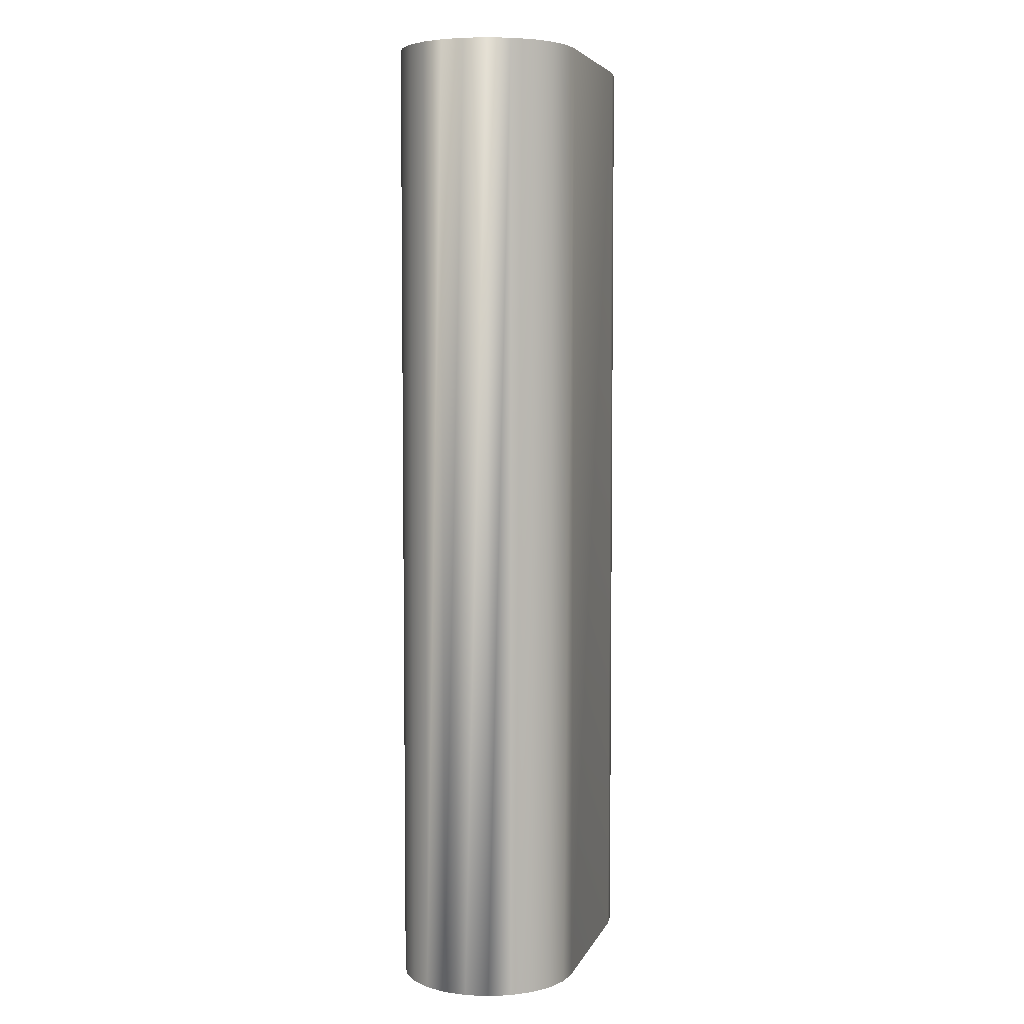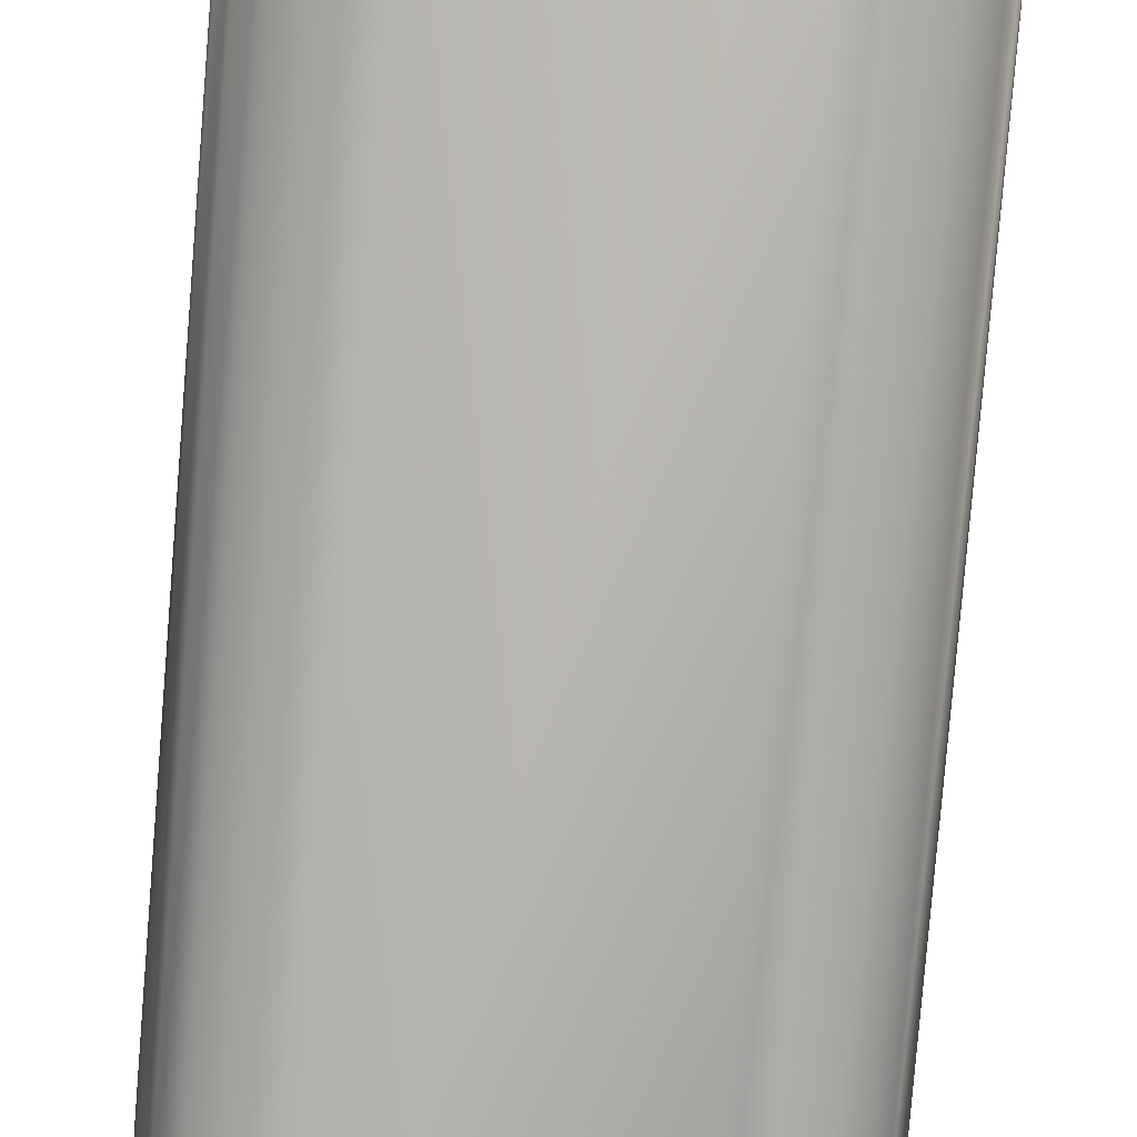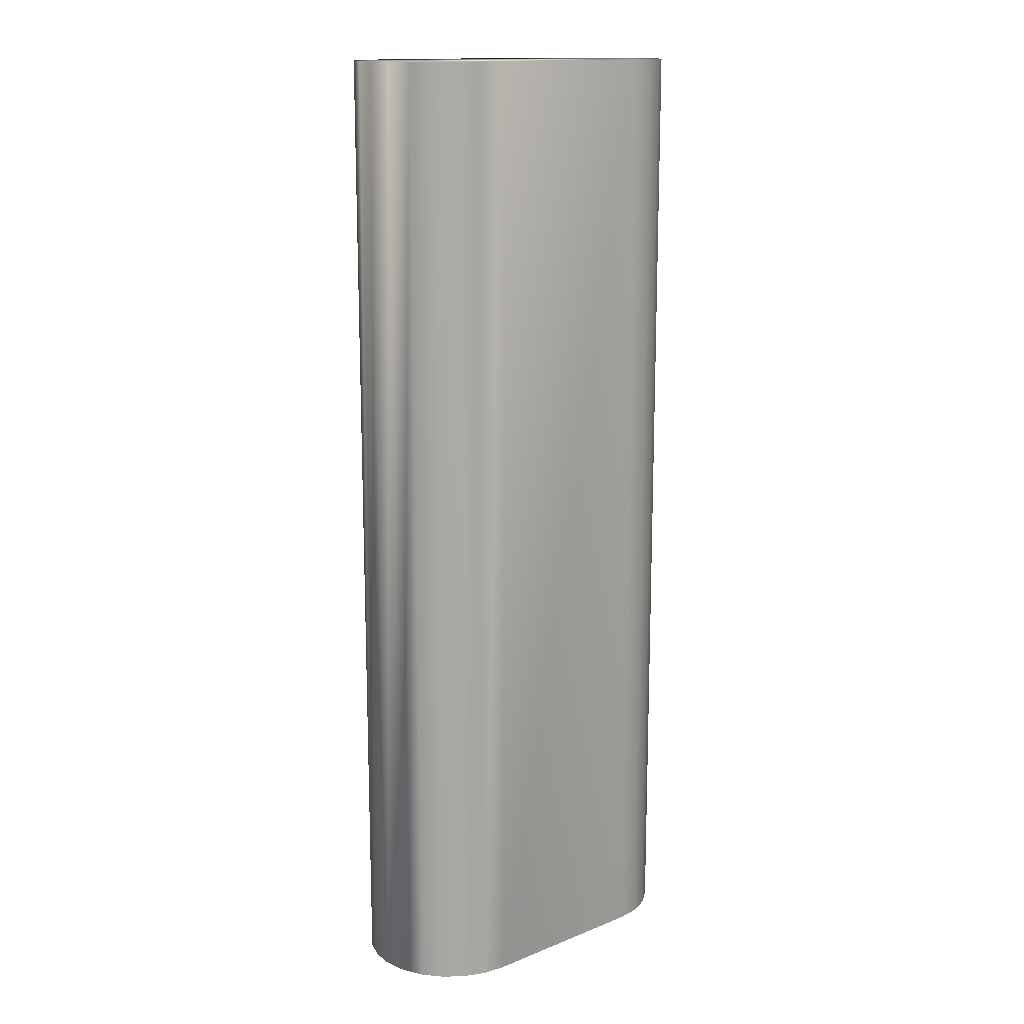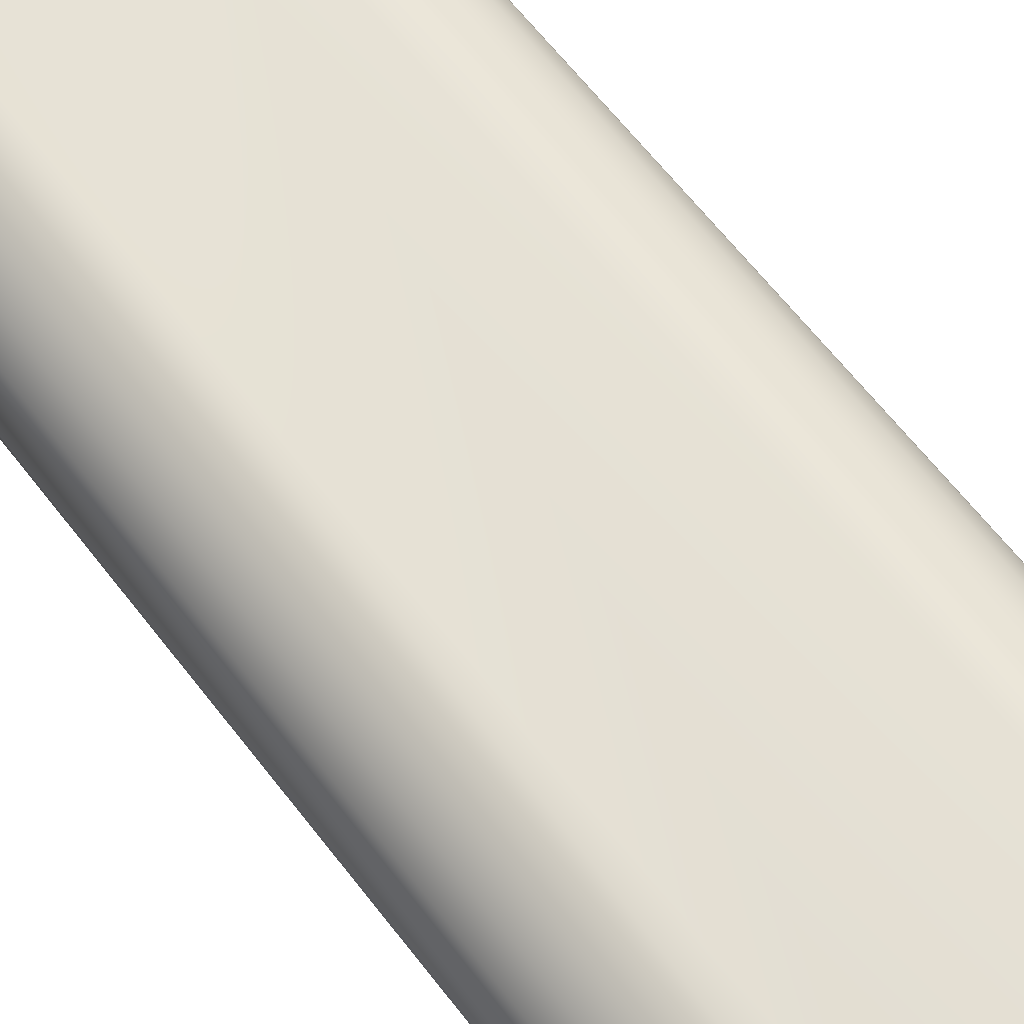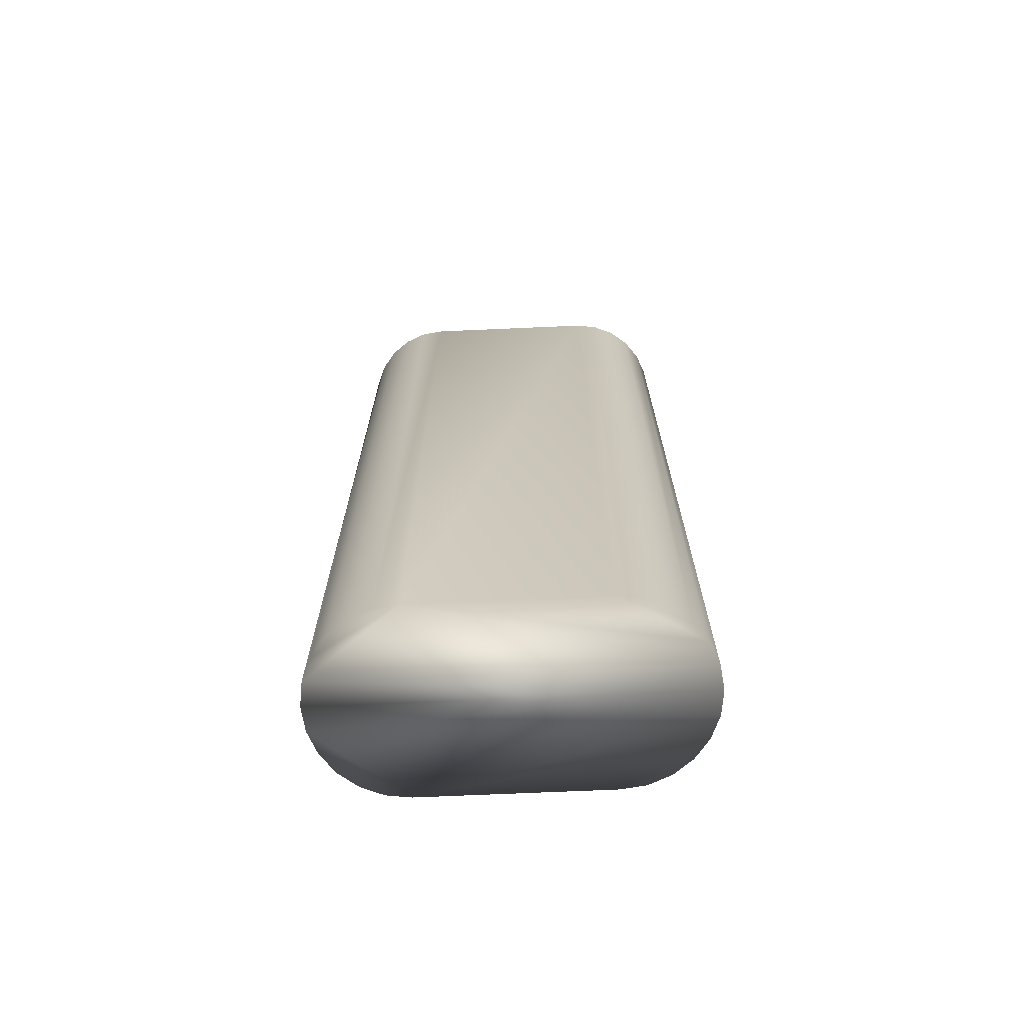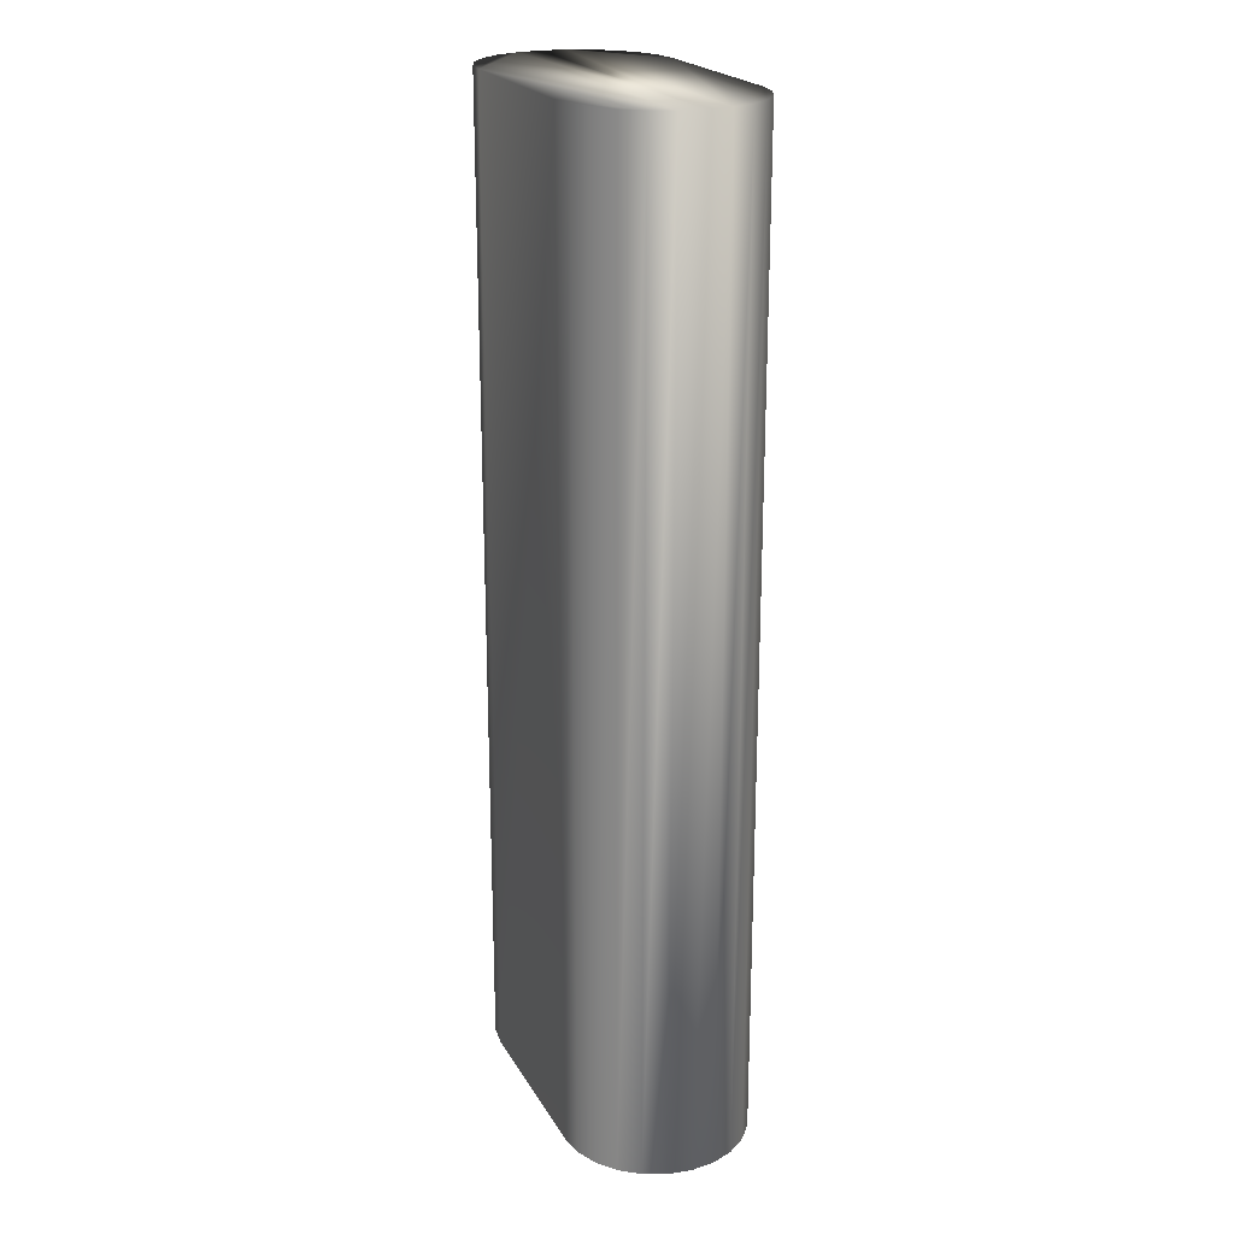
<metadata>
{"format":"obj","ext":"obj","renderer":"f3d","projection":"perspective","resolution":1024,"background":"white","views":[{"elev":5.2,"azim":-74.6,"up":"+Y"},{"elev":-79.6,"azim":175.3,"up":"+Z"},{"elev":14.6,"azim":-40.8,"up":"+Y"},{"elev":64.3,"azim":-37.7,"up":"+Z"},{"elev":-70.8,"azim":2.5,"up":"+Y"},{"elev":21.8,"azim":67.5,"up":"+Y"}]}
</metadata>
<code>
v -43.94 -11 111.1
v -43.7 -11 111.2
v -44.2 -11 111
v -43.49 -11 111.3
v -43.33 -11 111.5
v -46.2 -11 111
v -43.23 -11 111.8
v -47.17 -11 111.8
v -43.2 -11 112
v -47.2 -11 112
v -47.17 -11 112.3
v -43.23 -11 112.3
v -46.2 -11 113
v -43.33 -11 112.5
v -44.2 -11 113
v -43.49 -11 112.7
v -43.7 -11 112.9
v -43.94 -11 113
v -46.46 -11 113
v -46.7 -11 112.9
v -46.91 -11 112.7
v -47.07 -11 112.5
v -47.07 -11 111.5
v -46.91 -11 111.3
v -46.7 -11 111.2
v -46.46 -11 111.1
v -46.2 -0.3125 113
v -44.2 -0.3125 113
v -44.2 -0.3125 111
v -46.2 -0.3125 111
v -46.46 -0.3125 113
v -46.7 -0.3125 112.9
v -46.91 -0.3125 112.7
v -47.07 -0.3125 112.5
v -47.17 -0.3125 112.3
v -47.2 -0.3125 112
v -47.17 -0.3125 111.8
v -47.07 -0.3125 111.5
v -46.91 -0.3125 111.3
v -46.7 -0.3125 111.2
v -46.46 -0.3125 111.1
v -43.94 -0.3125 111.1
v -43.7 -0.3125 111.2
v -43.49 -0.3125 111.3
v -43.33 -0.3125 111.5
v -43.23 -0.3125 111.8
v -43.2 -0.3125 112
v -43.23 -0.3125 112.3
v -43.33 -0.3125 112.5
v -43.49 -0.3125 112.7
v -43.7 -0.3125 112.9
v -43.94 -0.3125 113
f 1 2 3
f 3 2 4
f 3 4 5
f 3 5 6
f 6 5 7
f 6 7 8
f 8 7 9
f 8 9 10
f 10 9 11
f 11 9 12
f 11 12 13
f 13 12 14
f 13 14 15
f 15 14 16
f 15 16 17
f 17 18 15
f 19 20 13
f 13 20 21
f 13 21 22
f 22 11 13
f 8 23 6
f 6 23 24
f 6 24 25
f 25 26 6
f 27 13 28
f 28 13 15
f 29 3 30
f 30 3 6
f 13 27 19
f 19 27 31
f 19 31 20
f 20 31 32
f 20 32 21
f 21 32 33
f 21 33 22
f 22 33 34
f 22 34 11
f 11 34 35
f 11 35 10
f 10 35 36
f 10 36 8
f 8 36 37
f 8 37 23
f 23 37 38
f 23 38 24
f 24 38 39
f 24 39 25
f 25 39 40
f 25 40 26
f 26 40 41
f 26 41 6
f 6 41 30
f 3 29 1
f 1 29 42
f 1 42 2
f 2 42 43
f 2 43 4
f 4 43 44
f 4 44 5
f 5 44 45
f 5 45 7
f 7 45 46
f 7 46 9
f 9 46 47
f 9 47 12
f 12 47 48
f 12 48 14
f 14 48 49
f 14 49 16
f 16 49 50
f 16 50 17
f 17 50 51
f 17 51 18
f 18 51 52
f 18 52 15
f 15 52 28
f 30 45 29
f 29 45 44
f 29 44 43
f 41 40 30
f 30 40 39
f 30 39 38
f 38 37 30
f 30 37 46
f 30 46 45
f 46 37 47
f 47 37 36
f 47 36 35
f 34 27 35
f 35 27 48
f 35 48 47
f 34 33 27
f 27 33 32
f 27 32 31
f 48 27 49
f 49 27 28
f 49 28 50
f 50 28 51
f 51 28 52
f 43 42 29

</code>
